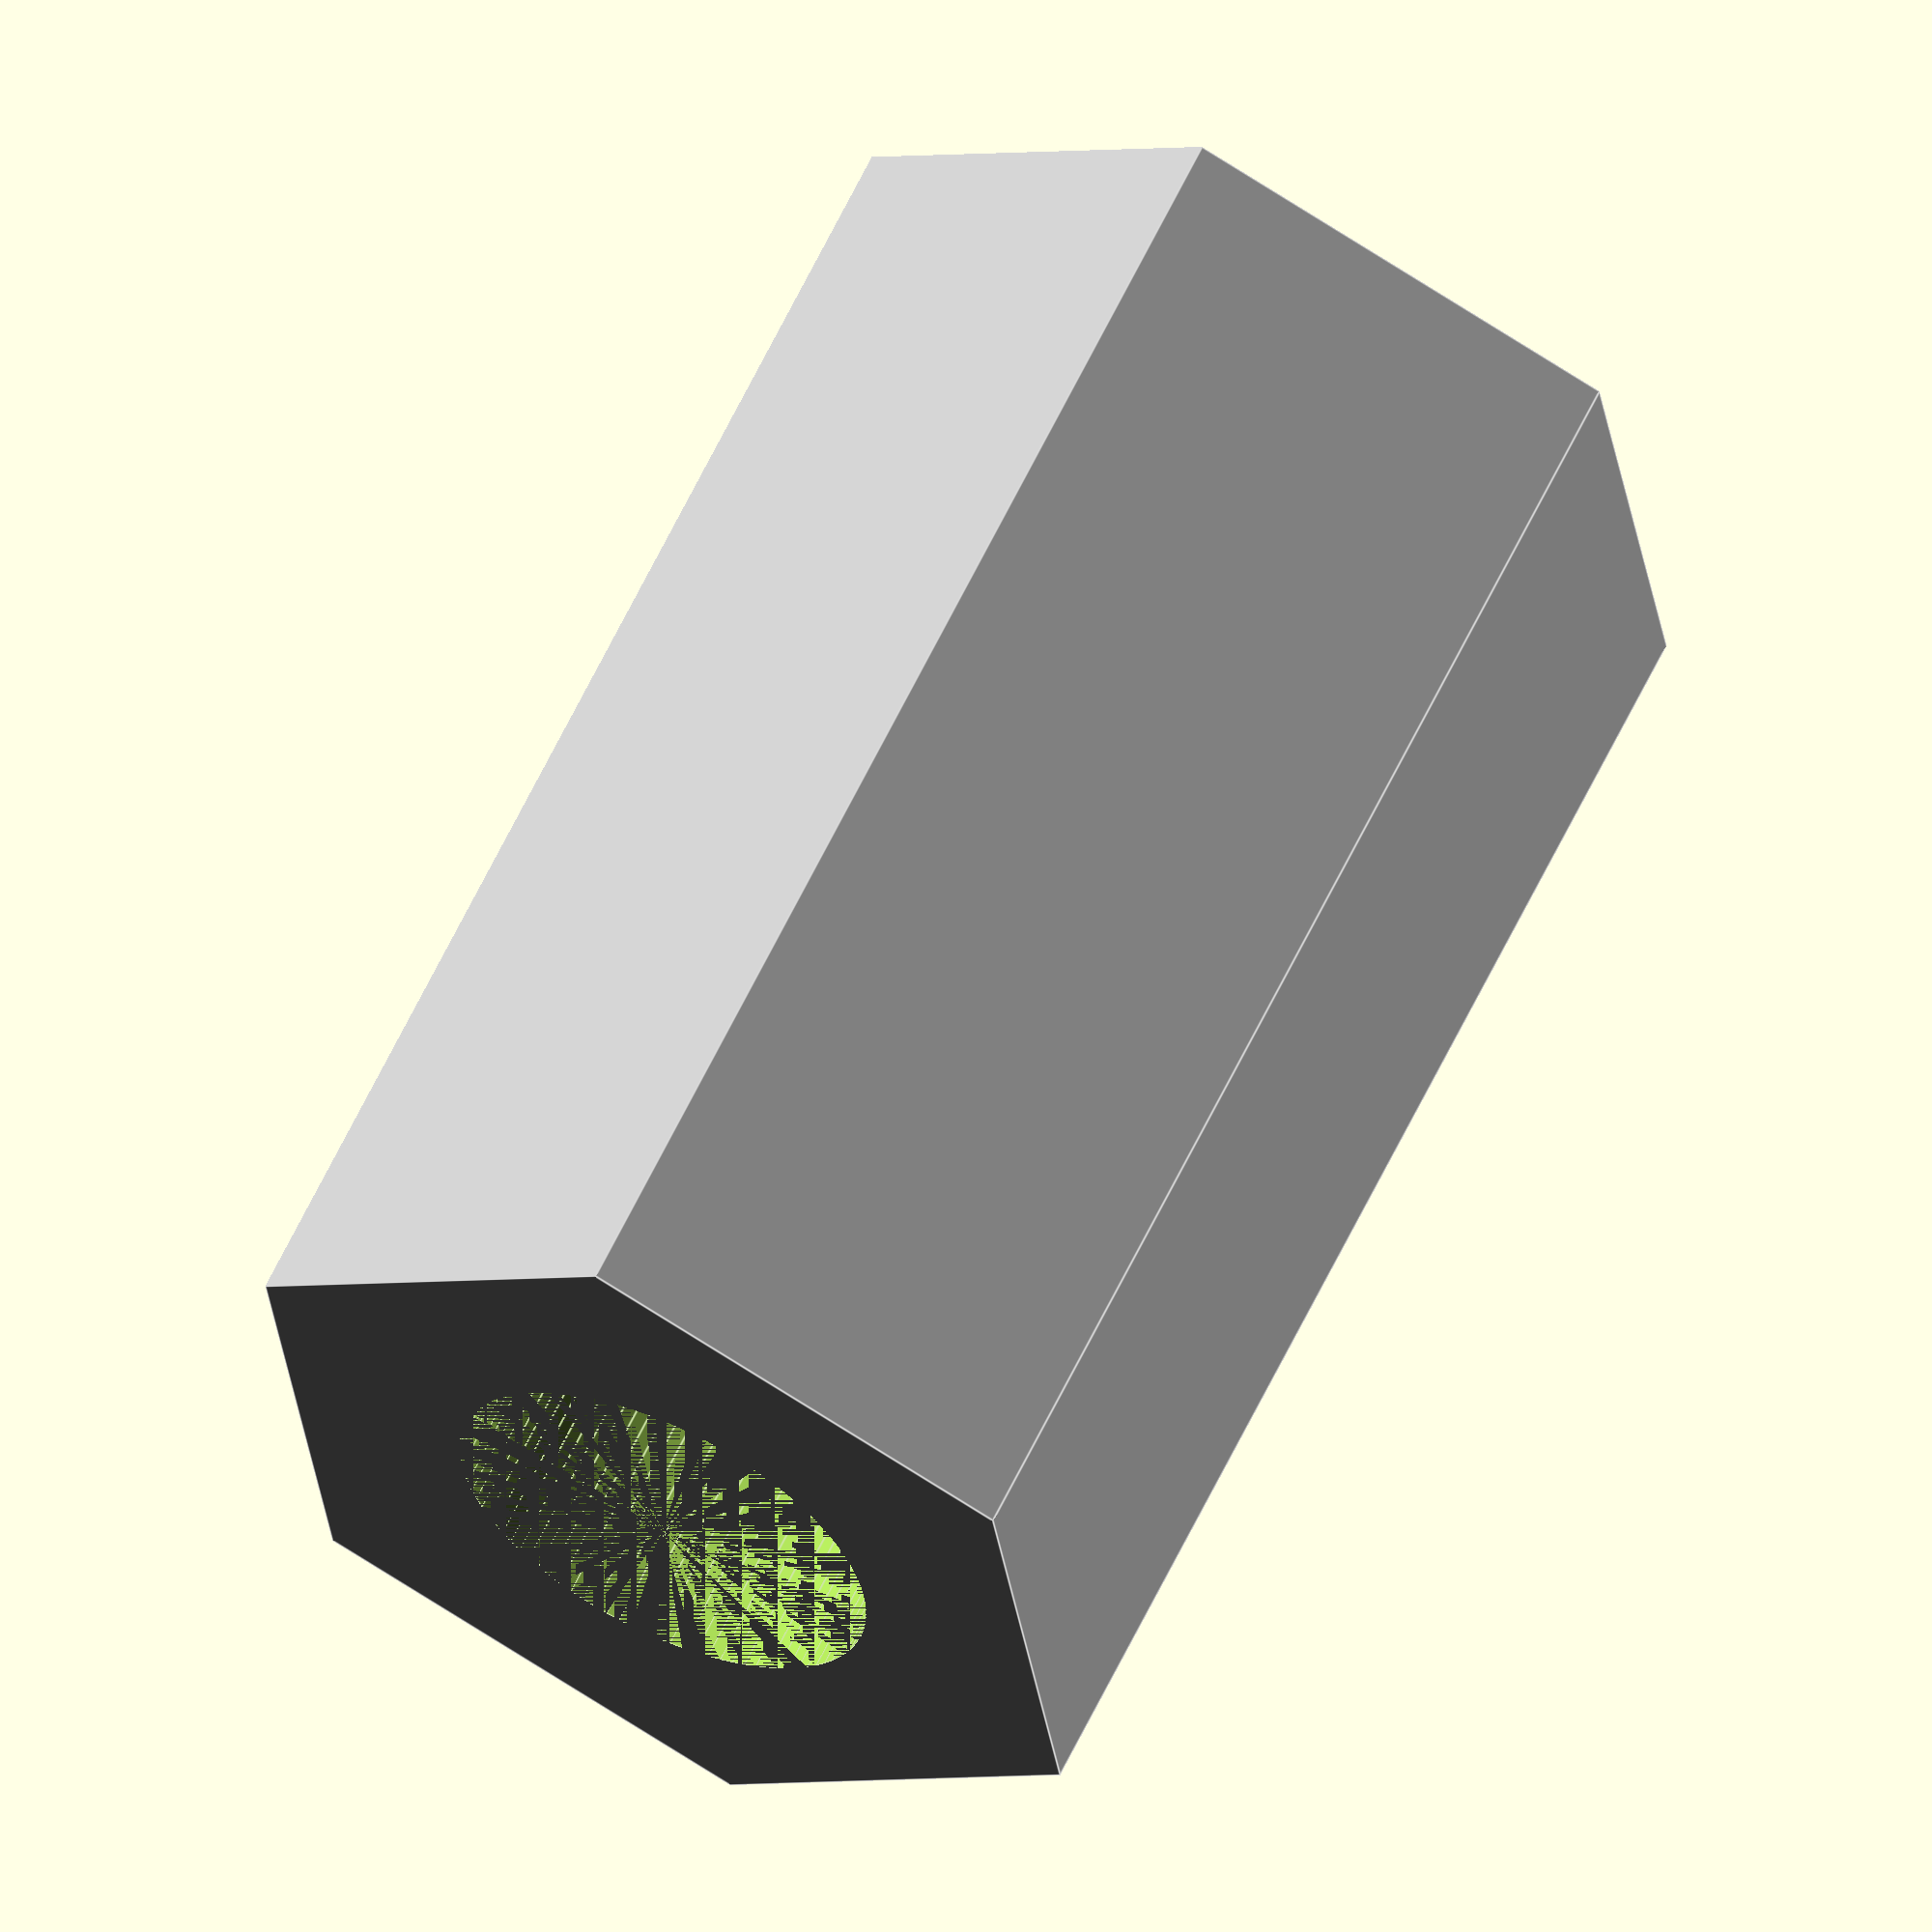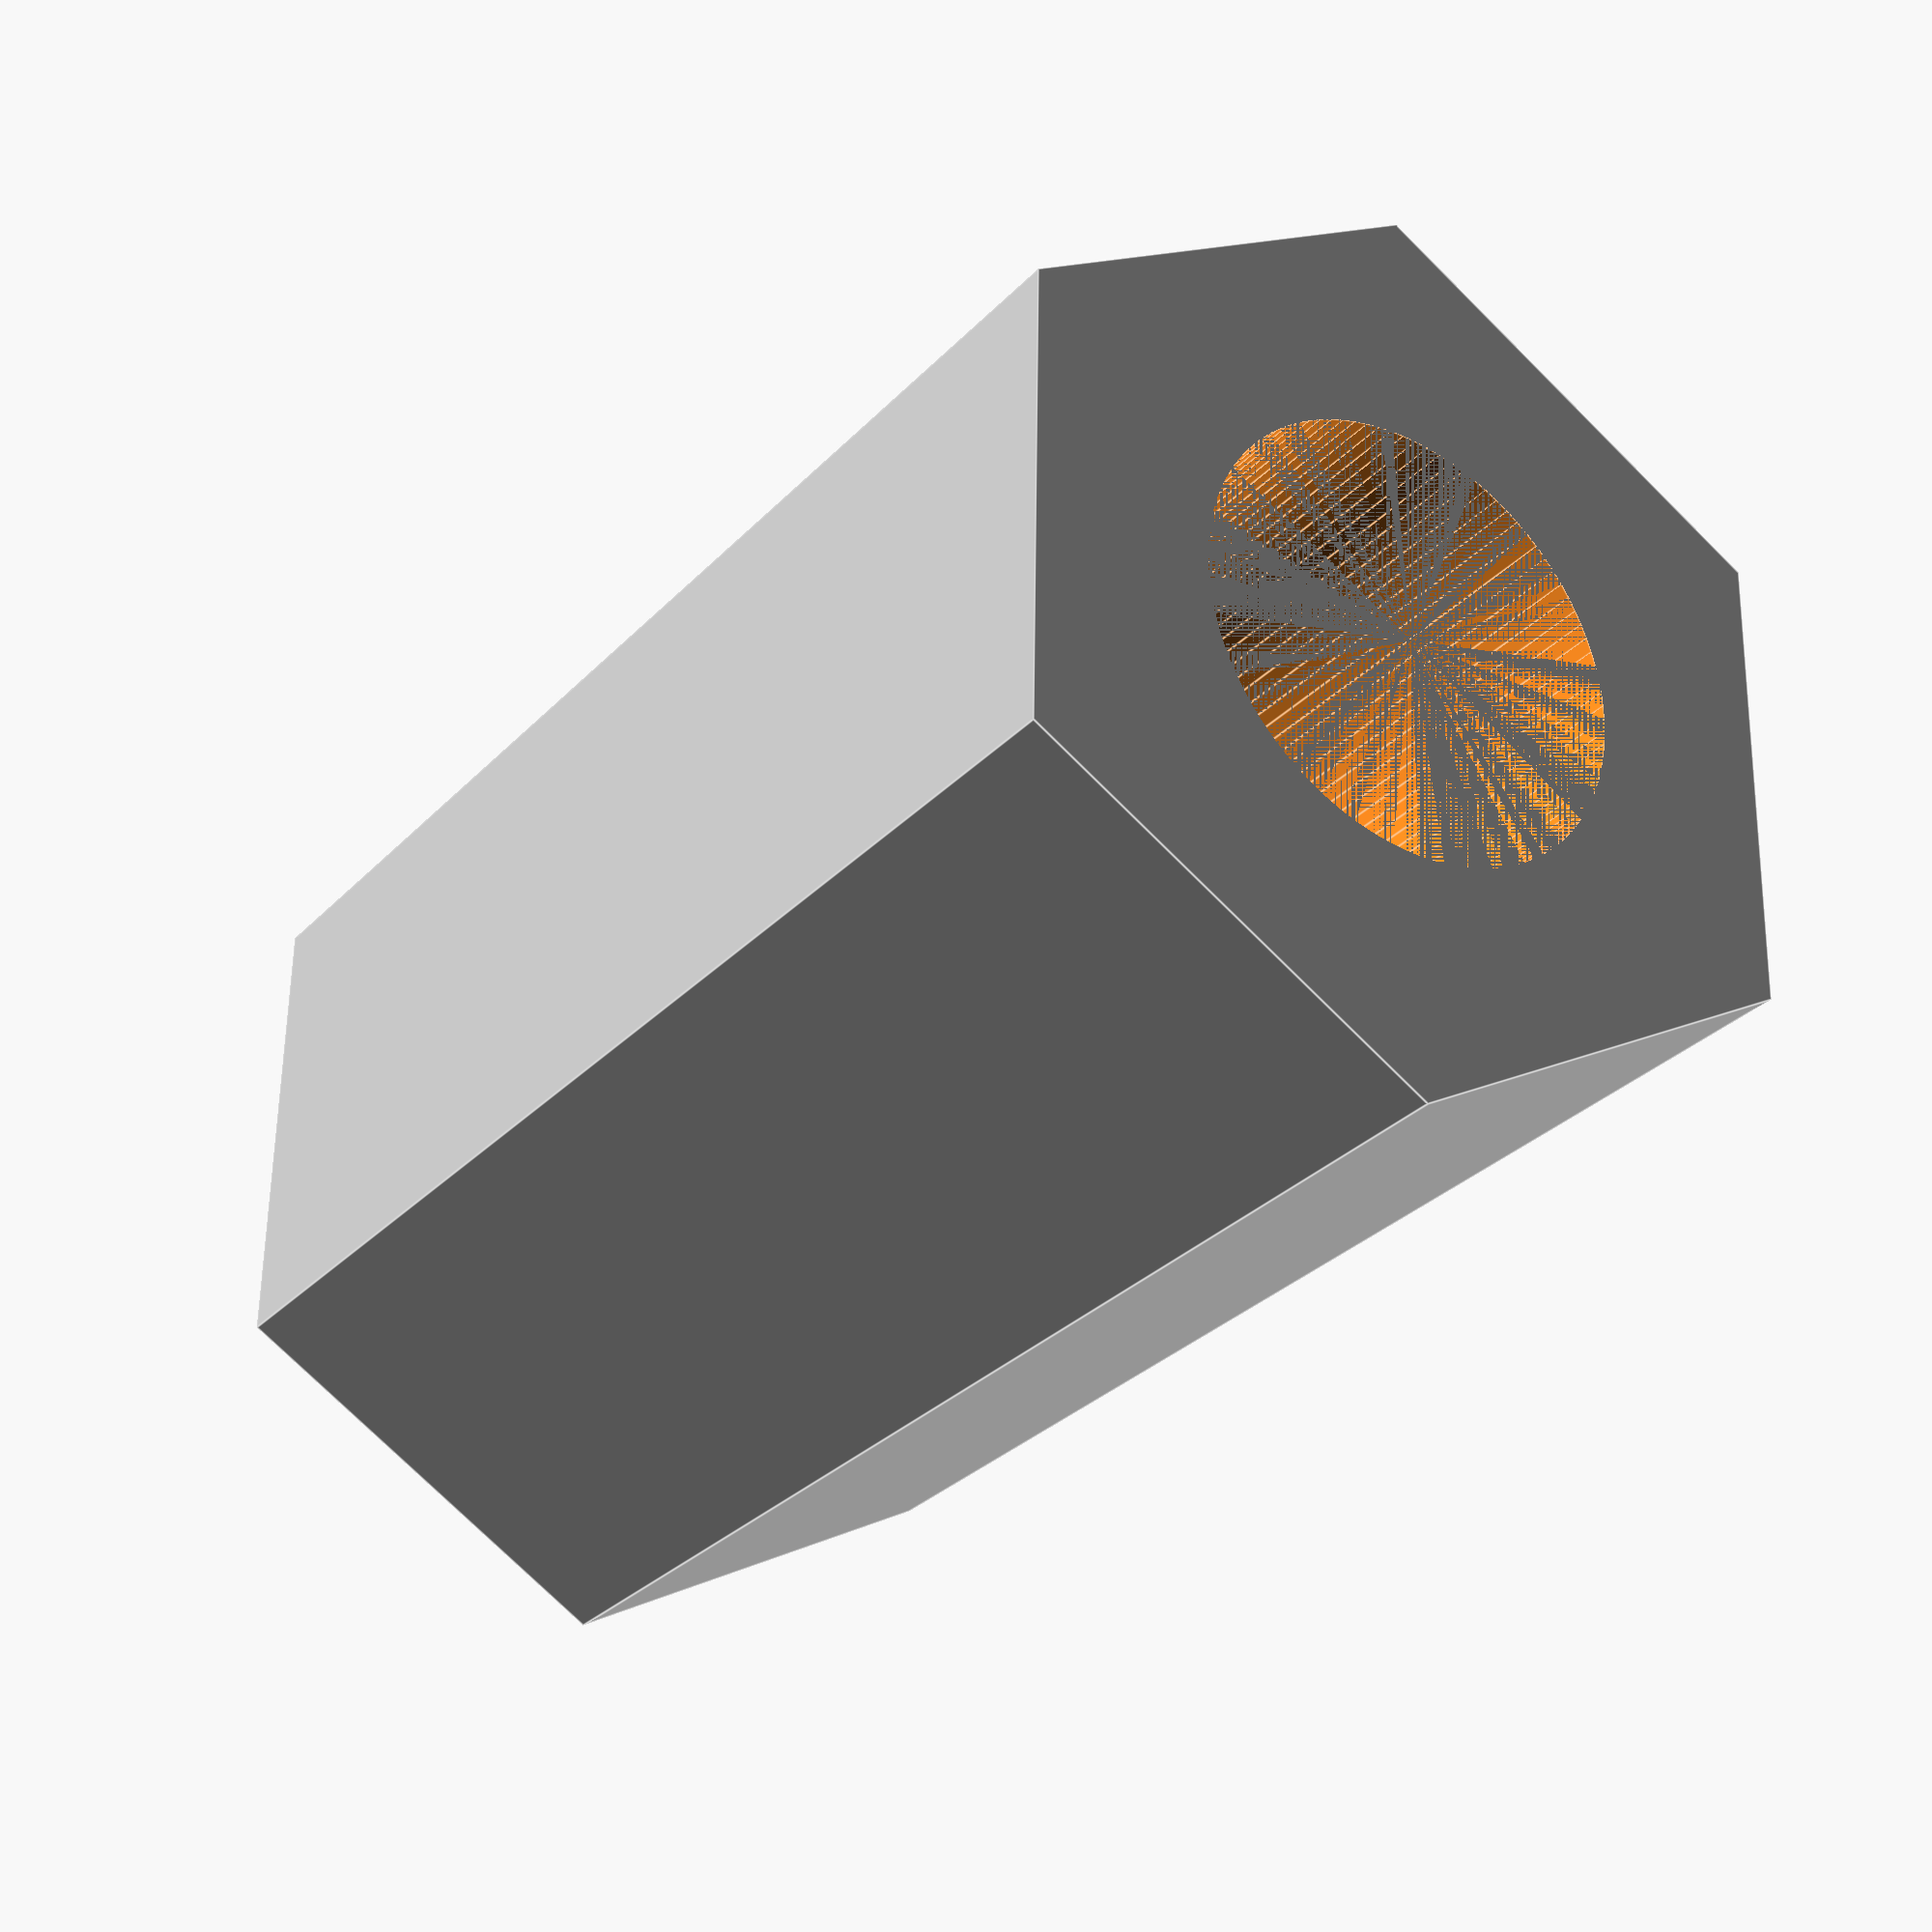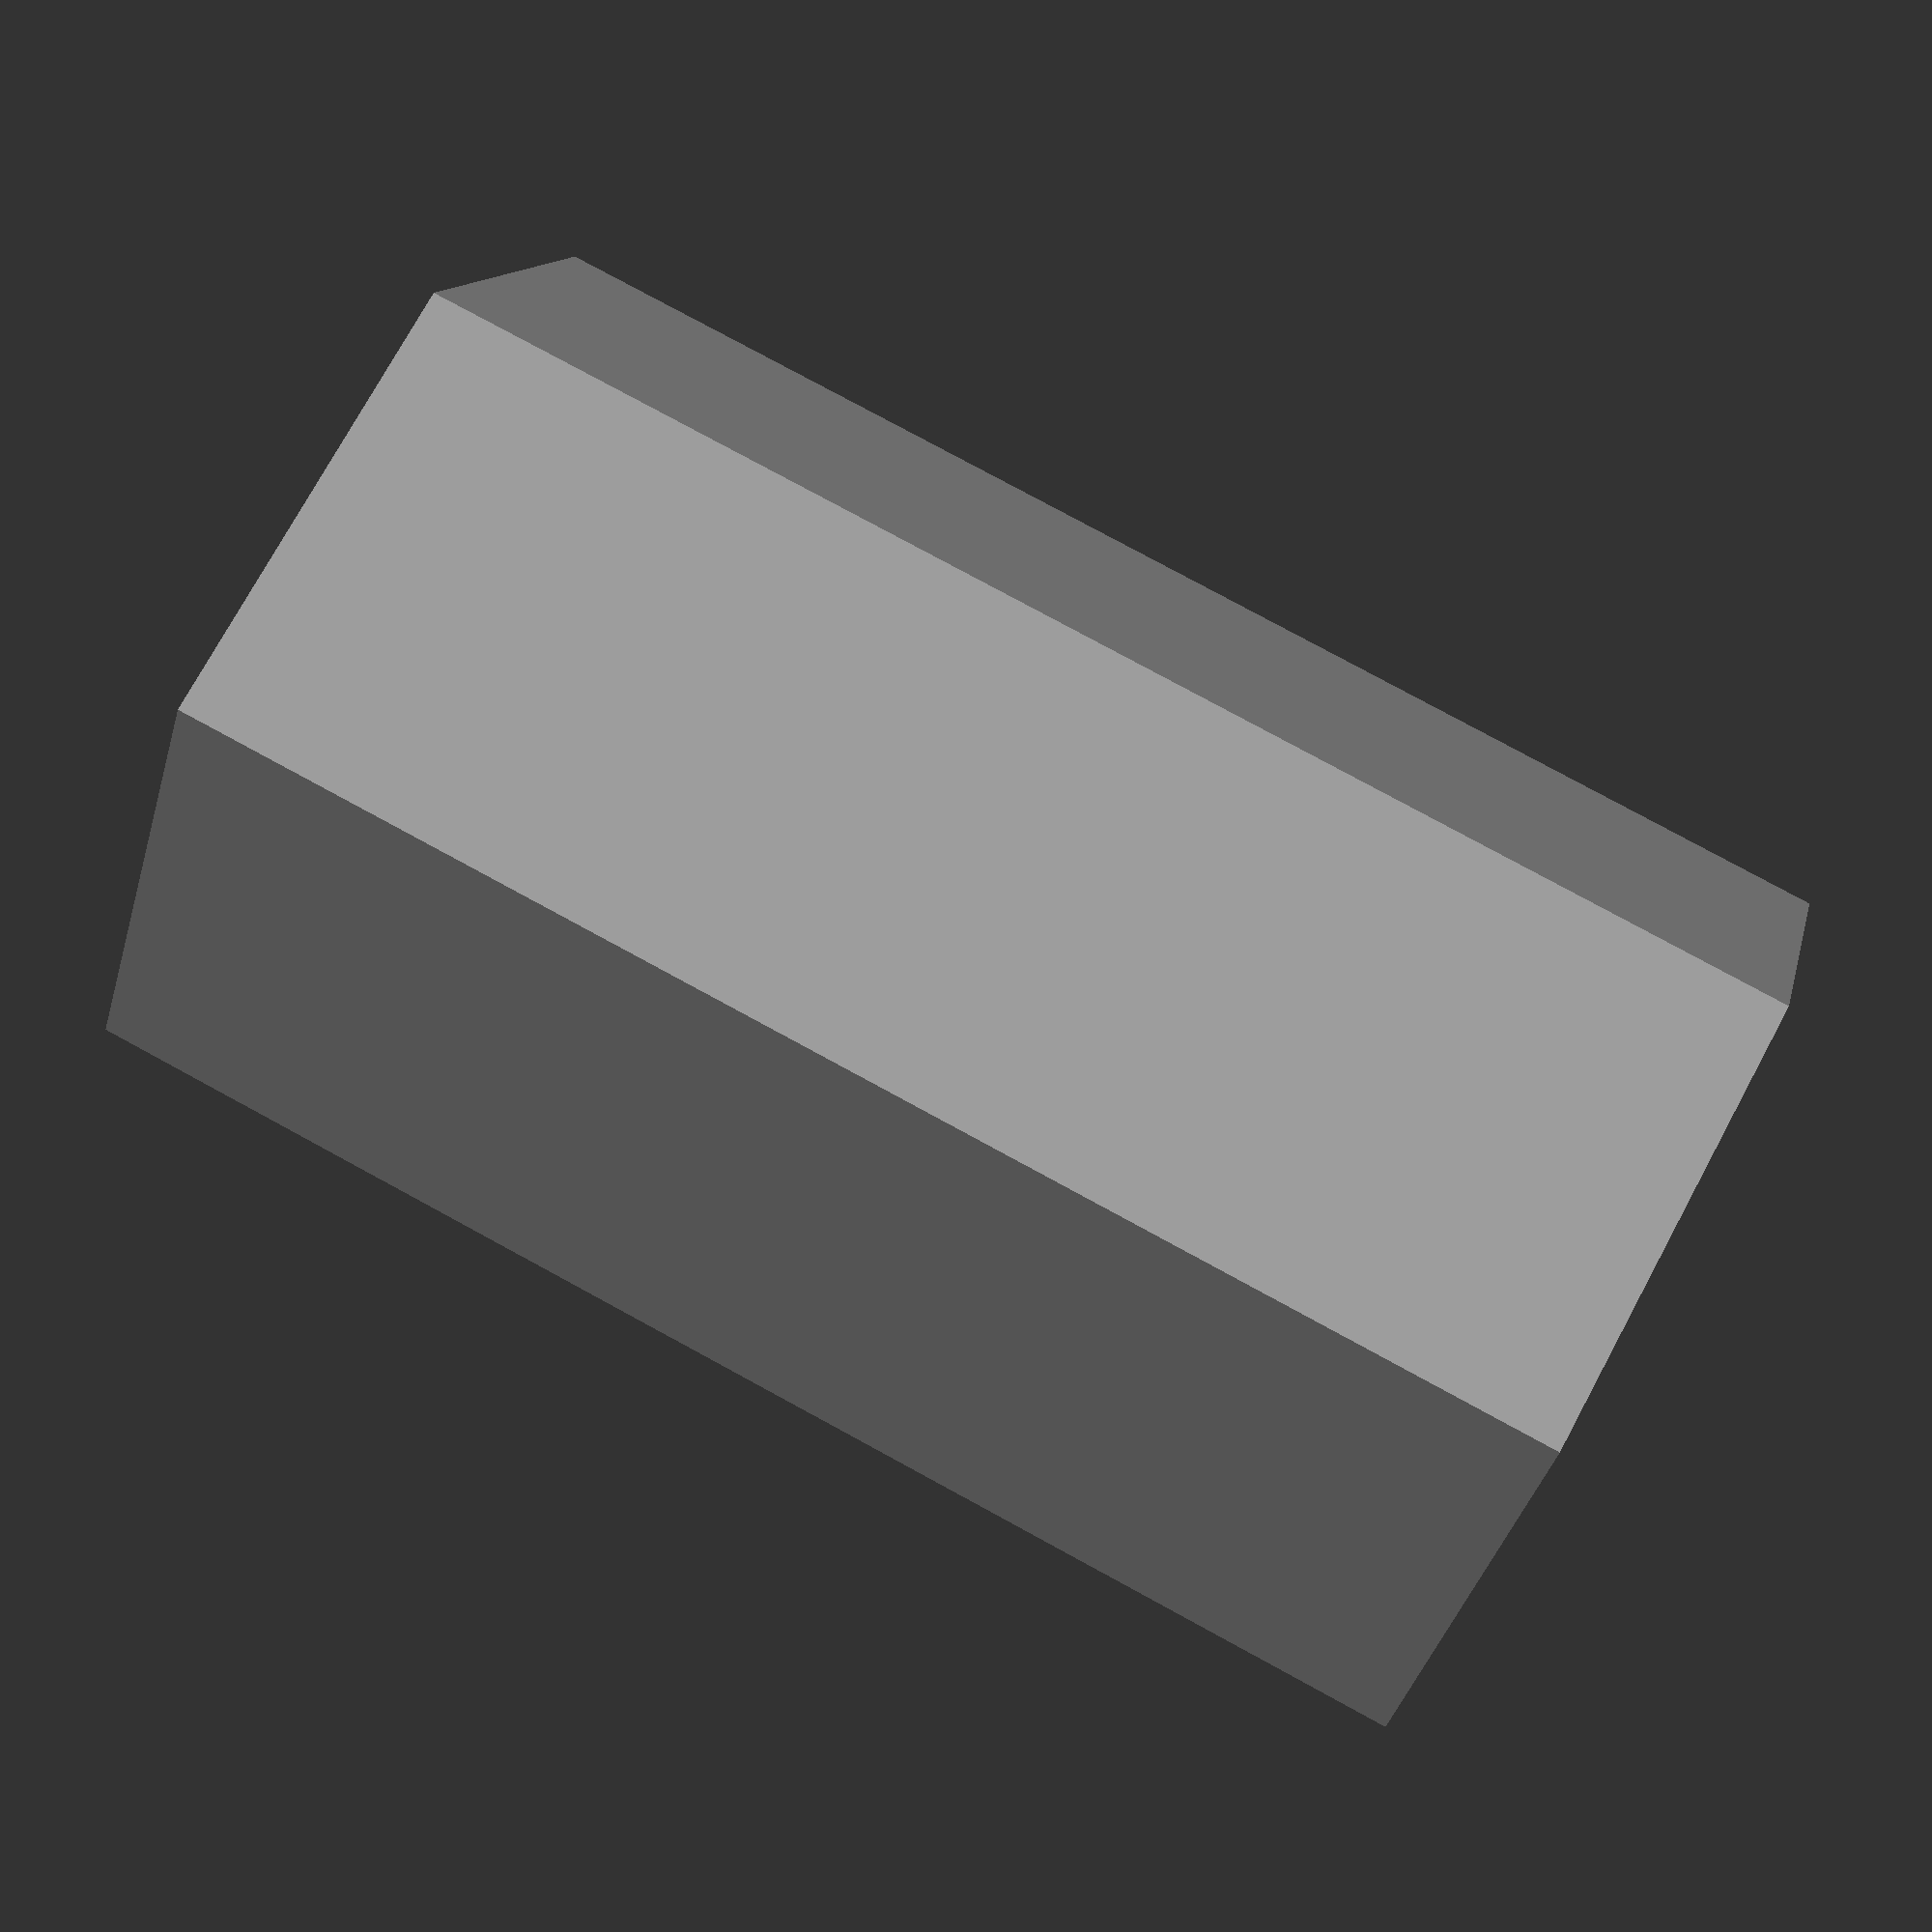
<openscad>
difference () {
  union() {
    $fn = 6;
    color([.7, .7, .7]) cylinder(d = 4.6, h = 7);
  }
  $fn = 100;
  cylinder(d = 2.2, h = 7);
}

</openscad>
<views>
elev=299.3 azim=260.9 roll=25.1 proj=o view=edges
elev=29.3 azim=88.9 roll=146.2 proj=p view=edges
elev=280.3 azim=64.4 roll=298.5 proj=p view=wireframe
</views>
